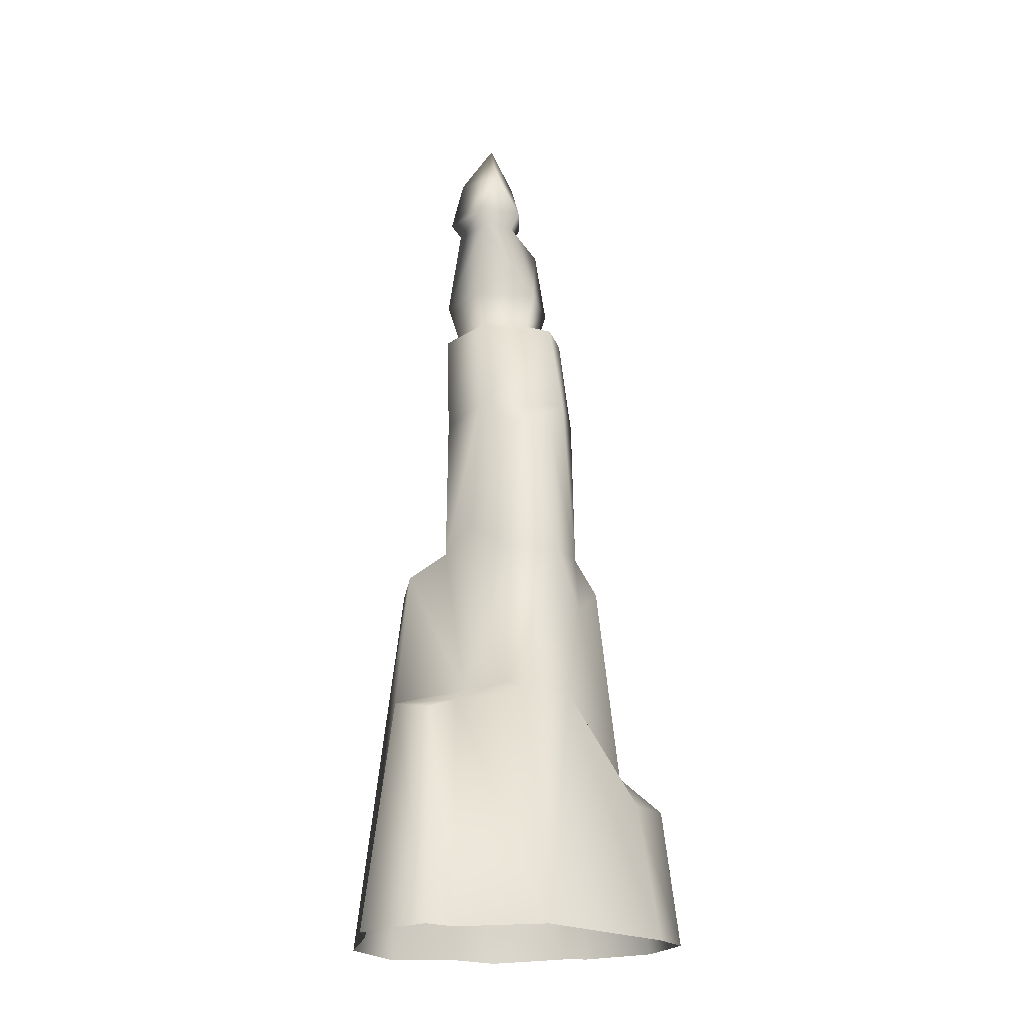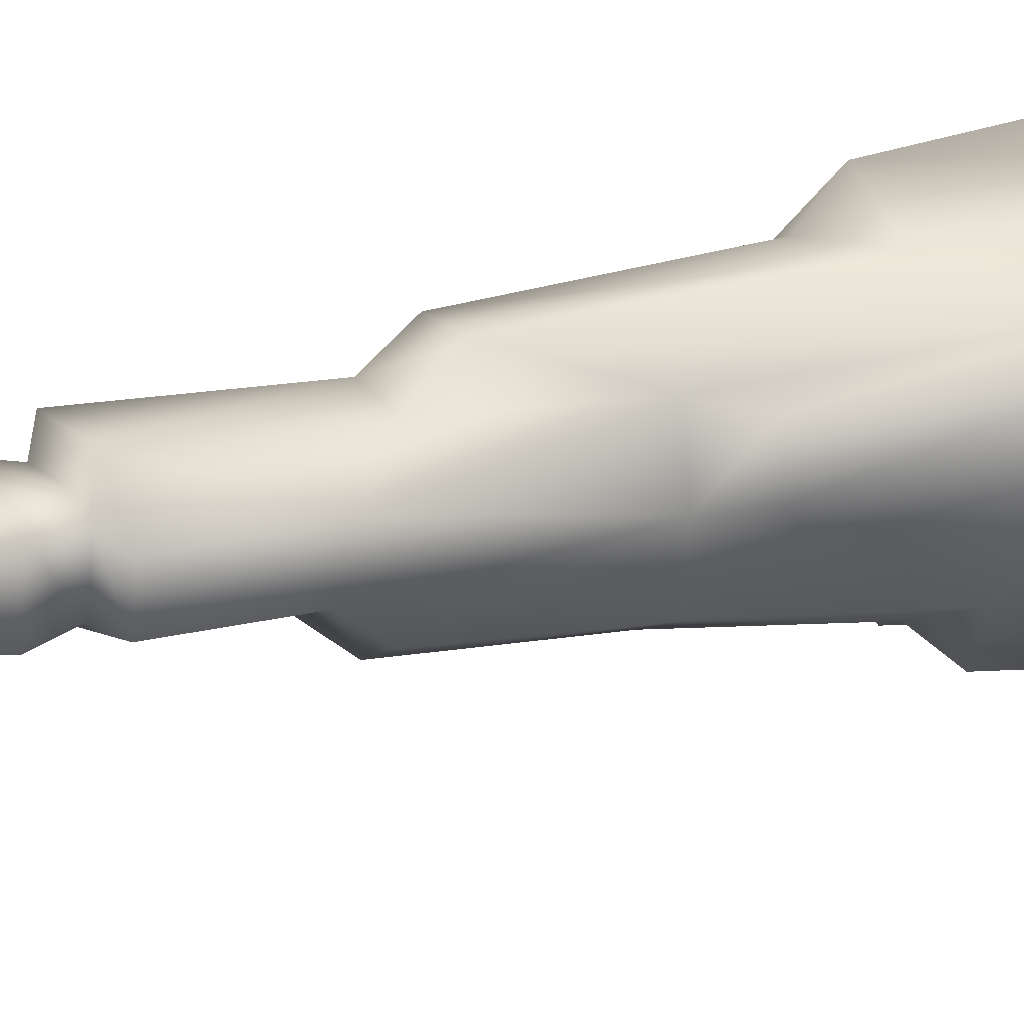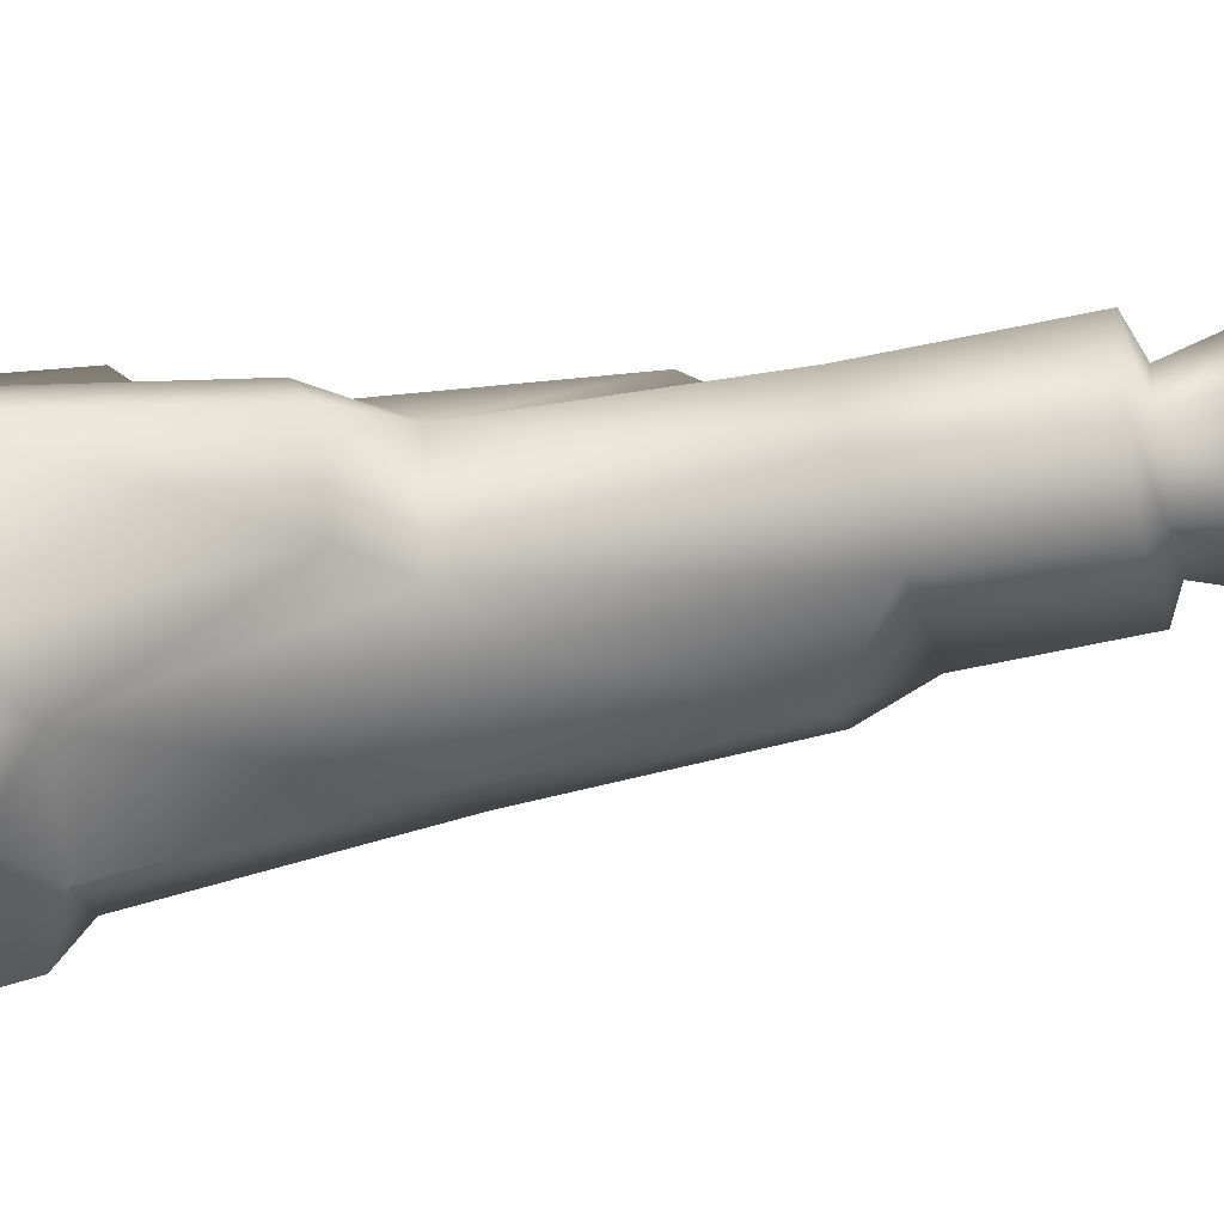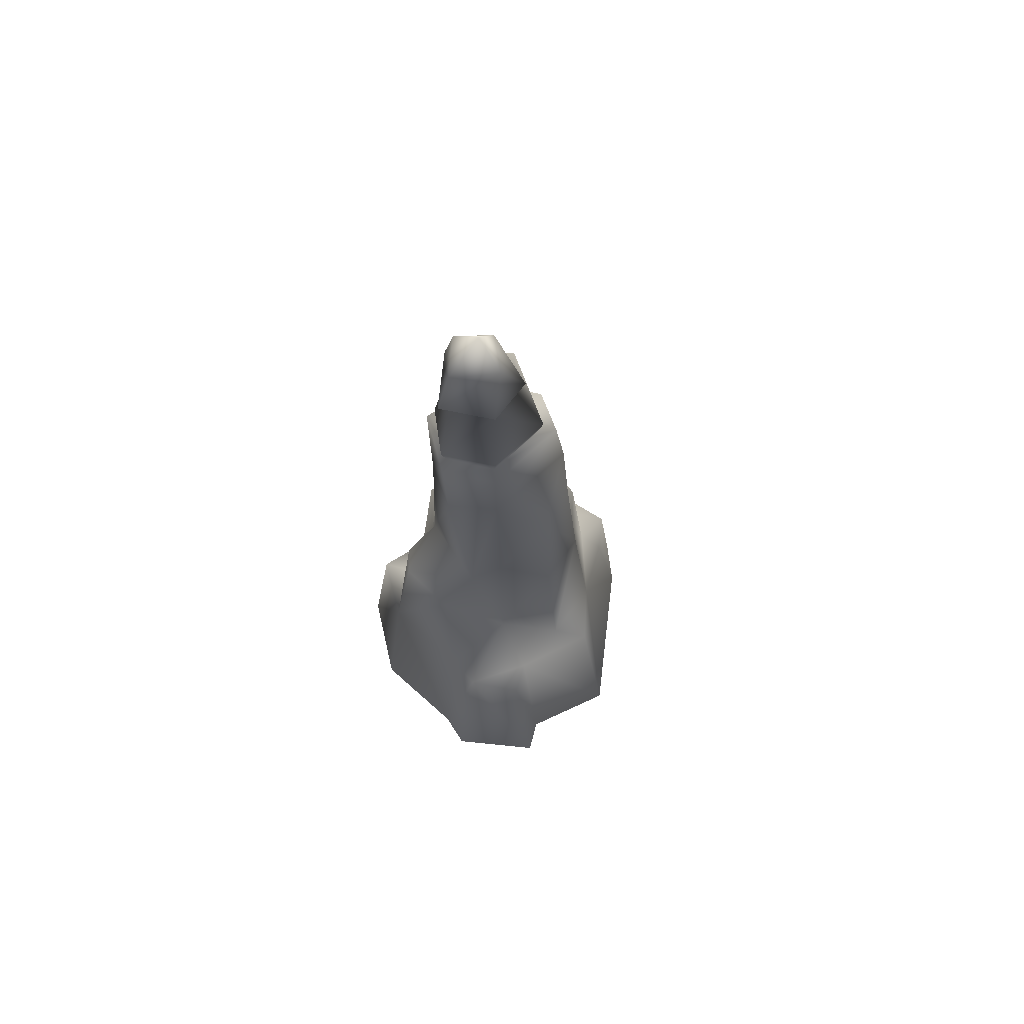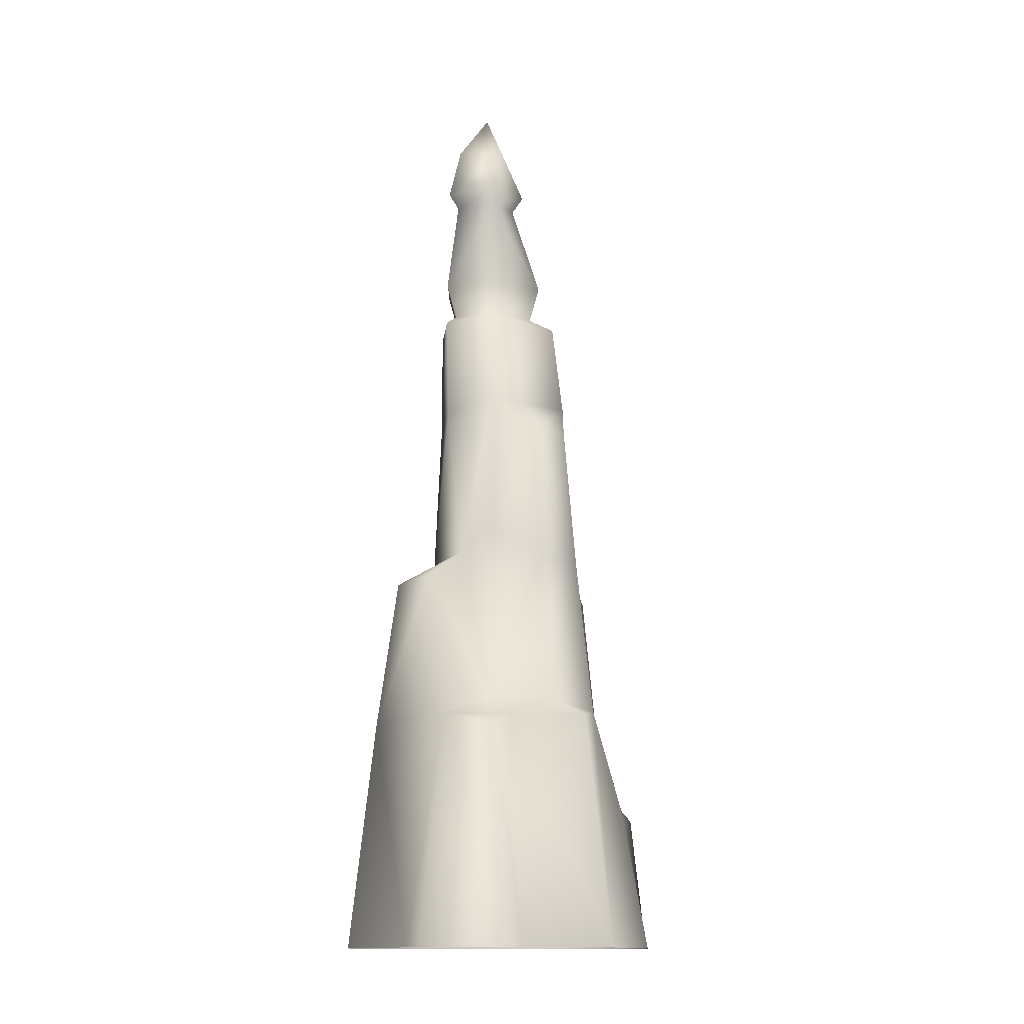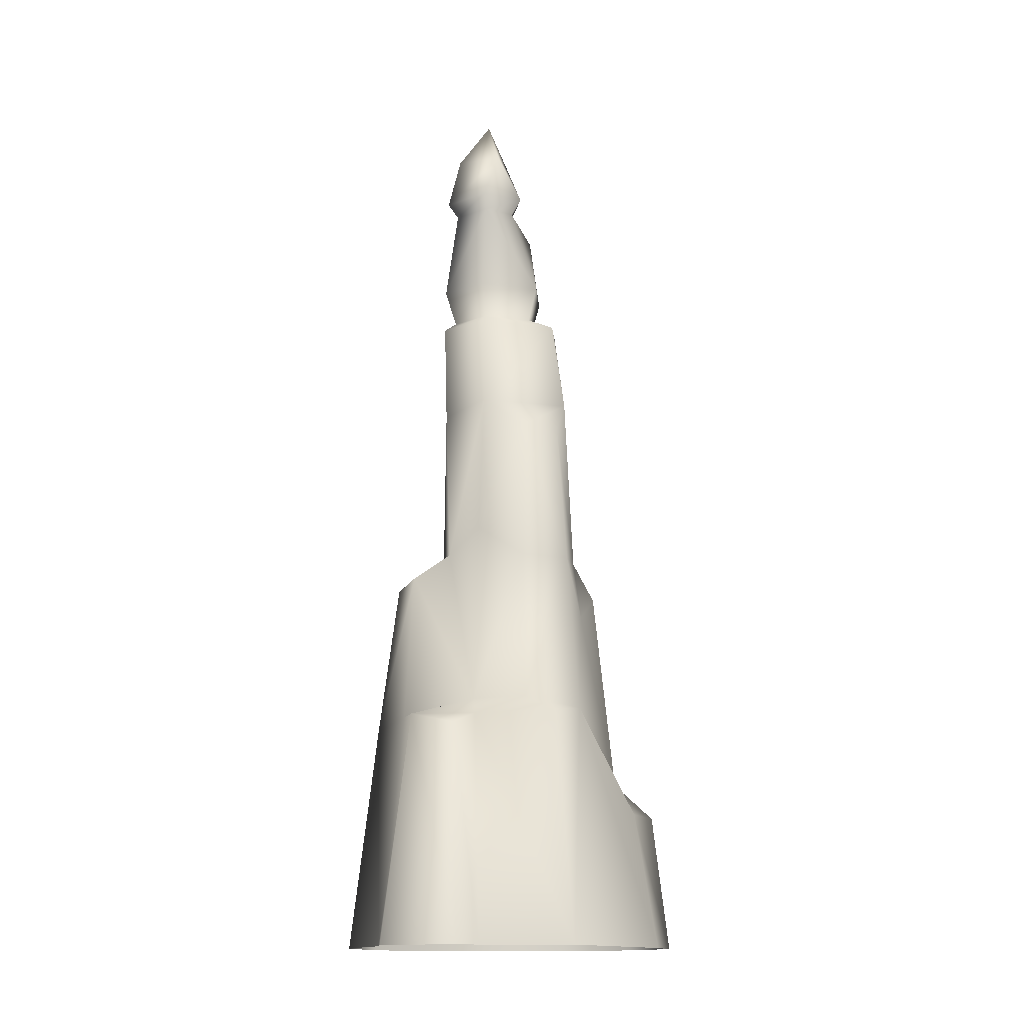
<metadata>
{"format":"obj","ext":"obj","renderer":"f3d","projection":"perspective","resolution":1024,"background":"white","views":[{"elev":-20.8,"azim":-173.1,"up":"+Y"},{"elev":19.5,"azim":-118.2,"up":"+Z"},{"elev":-37.7,"azim":102.7,"up":"+Z"},{"elev":70.9,"azim":149.9,"up":"+Y"},{"elev":-13.8,"azim":158.9,"up":"+Y"},{"elev":-14.8,"azim":176.5,"up":"+Y"}]}
</metadata>
<code>
g febg_tropical_003_krakenrock_03
v 1.951 0.01096 1.593
v 1.025 0.01096 1.666
v 0.9552 2.862 1.379
v 1.705 3.085 1.296
v 1.947 3.19 0.4166
v 2.318 0.01099 0.3948
v 1.879 0.01099 -0.9423
v 1.444 3.129 1.016
v 0.8645 4.263 1.082
v 1.467 5.091 0.7031
v 0.985 5.733 0.6607
v 1.67 5.328 0.3203
v 1.567 3.23 -0.8175
v 1.445 5.367 -0.4643
v 0.564 3.529 -0.7357
v 1.472 3.218 -1.288
v 1.856 0.01099 -1.438
v 0.8368 0.01099 -2.177
v 0.9196 5.753 -0.3896
v 0.8906 3.041 -1.747
v 0.5178 0.01099 -1.851
v 0.5787 3.21 -1.468
v -0.7725 0.01099 -1.971
v 0.9765 8.072 0.09015
v 0.844 7.916 0.7863
v 1.013 9.513 0.08903
v 0.7926 9.502 0.9308
v 0.8427 9.641 0.1306
v 0.6406 9.64 0.6383
v 1.002 10.14 0.09907
v 0.7515 10.14 0.7296
v 0.8228 11.47 0.1345
v 0.4643 11.46 0.6297
v 0.9713 11.68 0.1315
v 0.5117 11.68 0.7665
v 0.7925 12.42 0.1355
v 0.455 12.42 0.6018
v 0.3266 13.07 0.1673
v 0.1891 12.42 -0.1305
v 0.4154 11.68 -0.3679
v 0.3892 11.47 -0.2549
v 0.4473 10.14 -0.3997
v 0.00711 12.42 0.3603
v 0.455 12.42 0.6018
v -0.1675 11.68 -0.1311
v -0.09812 11.68 0.4377
v 0.5117 11.68 0.7665
v 0.3956 9.641 -0.271
v -0.4116 10.14 -0.2076
v -0.03223 11.47 -0.04596
v -0.01125 11.47 0.3733
v 0.4643 11.46 0.6297
v -0.3654 11.19 0.5056
v -0.09813 11.19 0.6582
v -0.5191 10.14 0.5743
v -0.1768 10.14 0.7696
v 0.7515 10.14 0.7296
v -0.296 9.641 -0.1163
v -0.3825 9.641 0.5132
v -0.1069 9.641 0.6705
v -0.1305 9.512 0.9706
v 0.6406 9.64 0.6383
v 0.7926 9.502 0.9308
v -0.6638 9.512 -0.1554
v -0.7539 9.511 0.4168
v 0.3711 7.475 0.9511
v 0.844 7.916 0.7863
v 0.985 5.733 0.6607
v 0.4605 9.514 -0.4069
v 0.4111 8.236 -0.3663
v -0.8519 8.231 -0.1053
v -0.9221 8.094 0.5118
v -0.9965 5.755 0.137
v 0.4982 6.141 -0.5816
v -0.3325 7.507 0.8845
v -0.1665 7.717 -0.7778
v -0.1502 5.658 -0.9482
v -0.8585 5.762 0.9096
v -0.4692 7.017 1.37
v -0.6989 7.723 -0.5133
v -0.8245 5.67 -0.6528
v -0.1503 3.494 -1.277
v -0.9685 3.379 -0.9166
v -0.5578 3.26 -1.557
v -2.15 0.01089 -0.1409
v -1.074 4.858 -0.1729
v -1.857 1.939 0.02261
v -2.401 0.01096 0.4541
v -1.6 2.384 0.2213
v -2.176 1.917 0.4603
v -1.925 0.01097 1.337
v -1.298 5.209 0.2056
v -1.762 1.927 1.229
v -0.9461 0.01099 1.827
v -1.493 2.371 0.8876
v -1.197 5.209 0.7972
v -1.111 2.401 1.055
v -0.9041 1.952 1.607
v -0.6132 0.01096 1.778
v -0.5662 3.83 1.545
v 0.3607 6.99 1.324
v 0.8645 4.263 1.082
v 0.4455 3.695 1.902
v 0.509 0.01094 2.177
v 0.3562 4.197 1.459
v 0.9552 2.862 1.379
v 1.025 0.01096 1.666
g febg_tropical_003_krakenrock_03_0
f 3 2 1
f 4 3 1
f 5 4 1
f 6 5 1
f 5 6 7
f 8 3 4
f 5 8 4
f 3 8 9
f 8 10 9
f 5 10 8
f 9 10 11
f 12 10 5
f 12 11 10
f 13 5 7
f 14 12 5
f 13 14 5
f 13 15 14
f 16 13 7
f 13 16 15
f 17 16 7
f 16 17 18
f 12 14 19
f 11 12 19
f 15 19 14
f 20 16 18
f 18 21 20
f 16 20 22
f 21 22 20
f 15 16 22
f 21 23 22
f 11 19 24
f 25 11 24
f 24 26 25
f 26 27 25
f 26 28 27
f 28 29 27
f 28 30 29
f 30 31 29
f 30 32 31
f 32 33 31
f 32 34 33
f 34 35 33
f 34 36 35
f 36 37 35
f 36 38 37
f 39 36 34
f 39 38 36
f 40 34 32
f 40 39 34
f 41 32 30
f 41 40 32
f 42 30 28
f 42 41 30
f 43 38 39
f 44 38 43
f 45 39 40
f 43 39 45
f 45 40 41
f 44 43 46
f 46 43 45
f 47 44 46
f 48 42 28
f 48 28 26
f 49 41 42
f 49 42 48
f 50 45 41
f 46 45 50
f 50 41 49
f 47 46 51
f 51 46 50
f 52 47 51
f 50 53 51
f 53 50 49
f 52 51 54
f 51 53 54
f 55 53 49
f 54 53 55
f 52 54 56
f 56 54 55
f 57 52 56
f 55 49 58
f 58 49 48
f 56 55 59
f 59 55 58
f 57 56 60
f 60 56 59
f 60 59 61
f 62 57 60
f 62 60 61
f 63 62 61
f 58 48 64
f 59 58 64
f 59 65 61
f 65 59 64
f 63 61 66
f 67 63 66
f 67 66 68
f 48 69 64
f 69 48 26
f 26 24 69
f 69 24 70
f 69 70 64
f 19 70 24
f 65 64 71
f 70 71 64
f 72 61 65
f 72 65 71
f 72 71 73
f 70 19 74
f 15 74 19
f 75 61 72
f 61 75 66
f 76 71 70
f 74 76 70
f 77 74 15
f 77 76 74
f 75 72 78
f 72 73 78
f 66 75 79
f 79 75 78
f 80 71 76
f 80 73 71
f 76 81 80
f 76 77 81
f 81 73 80
f 82 77 15
f 82 81 77
f 83 81 82
f 22 82 15
f 22 84 82
f 83 82 84
f 23 84 22
f 84 23 83
f 23 85 83
f 86 73 81
f 86 81 83
f 87 83 85
f 87 85 88
f 89 86 83
f 89 83 87
f 90 87 88
f 87 90 89
f 88 91 90
f 86 92 73
f 89 92 86
f 91 93 90
f 91 94 93
f 89 90 95
f 89 95 92
f 95 90 93
f 92 96 73
f 95 96 92
f 96 78 73
f 96 95 97
f 78 96 97
f 93 97 95
f 78 97 79
f 94 98 93
f 93 98 97
f 94 99 98
f 98 100 97
f 79 97 100
f 98 99 100
f 101 79 100
f 101 66 79
f 68 66 101
f 68 101 102
f 103 100 99
f 104 103 99
f 101 100 105
f 102 101 105
f 103 105 100
f 103 102 105
f 103 106 102
f 103 104 106
f 104 107 106

</code>
